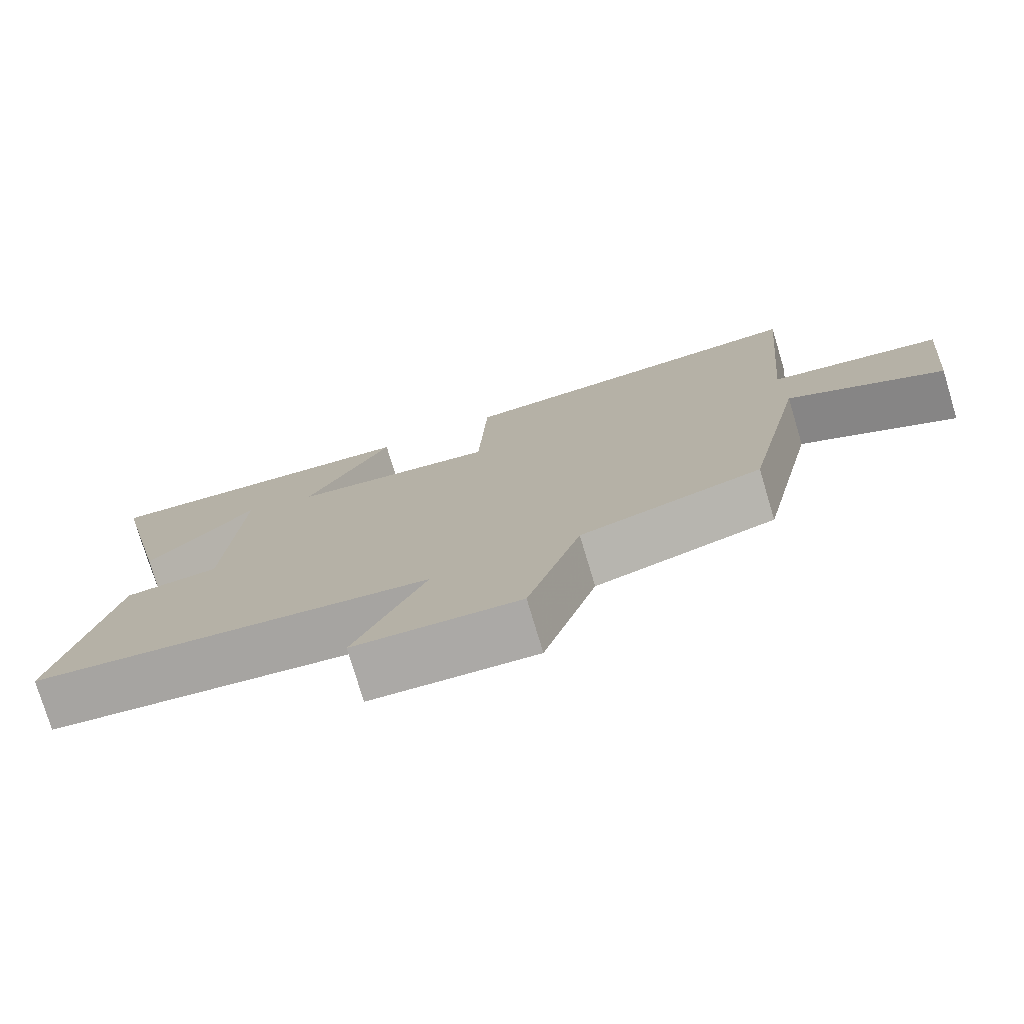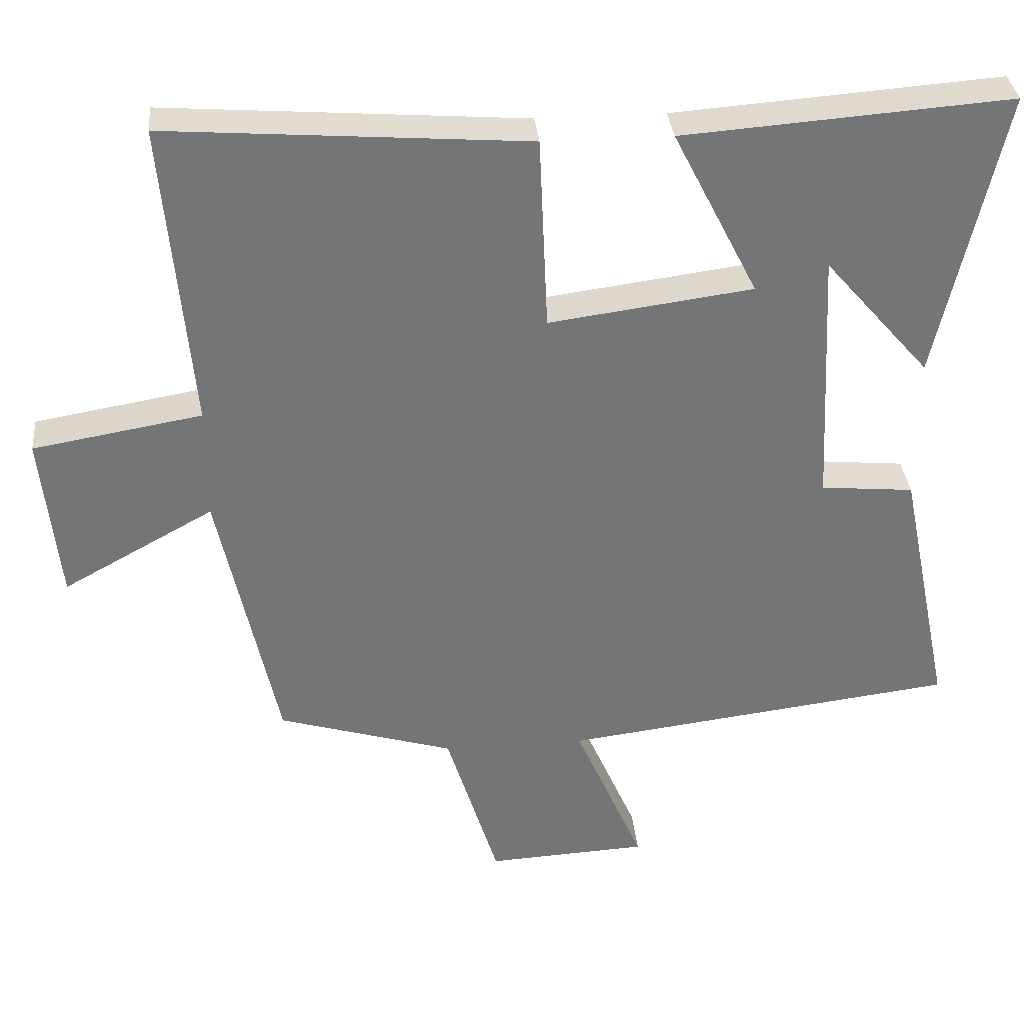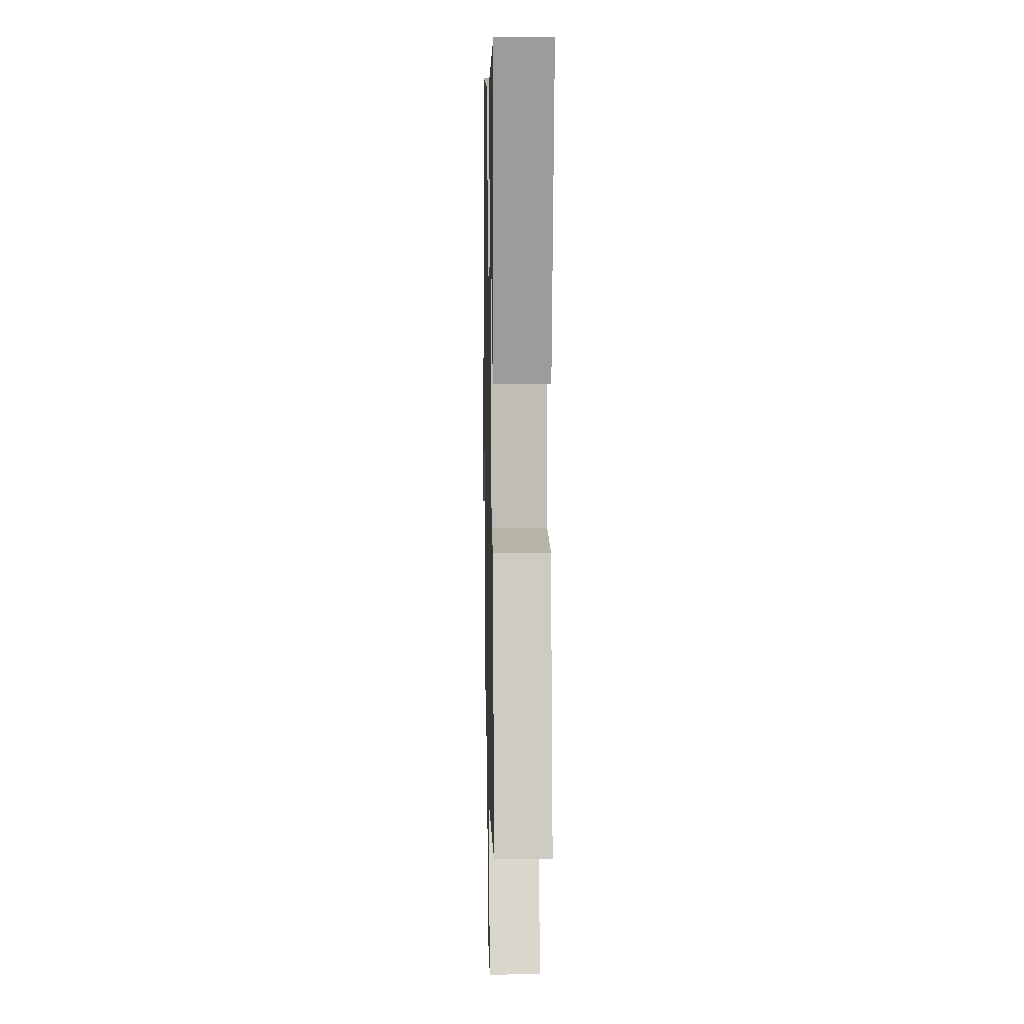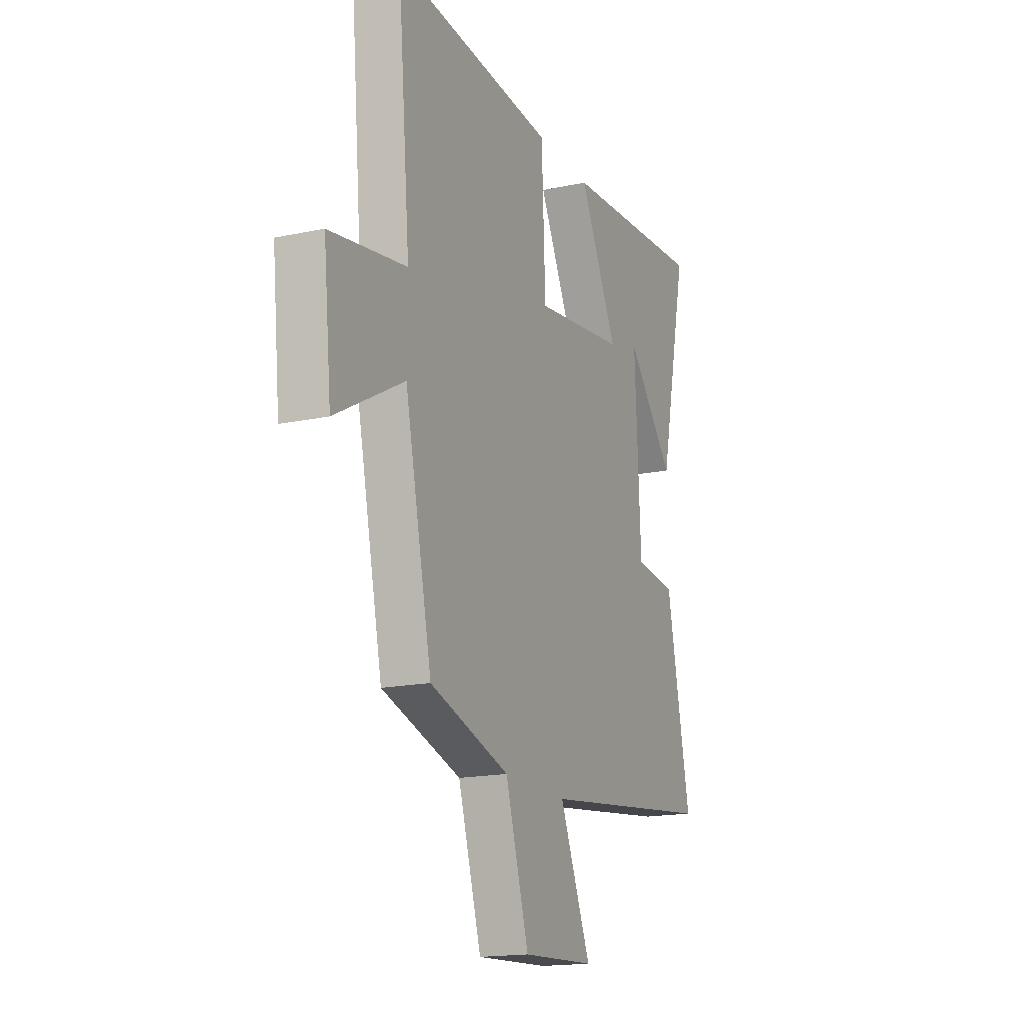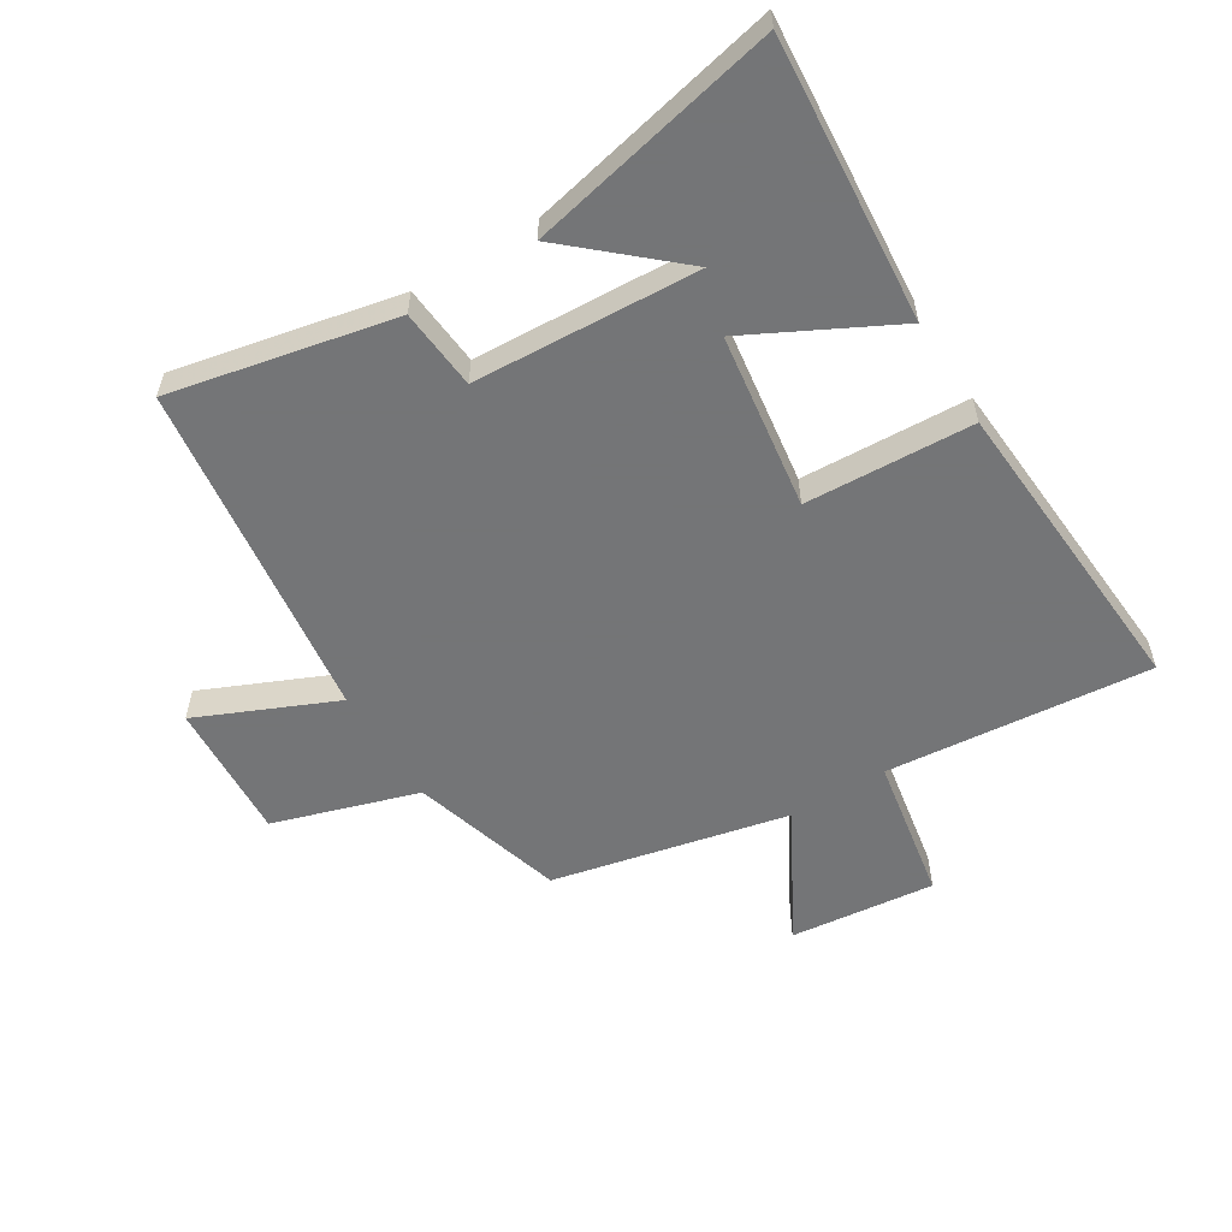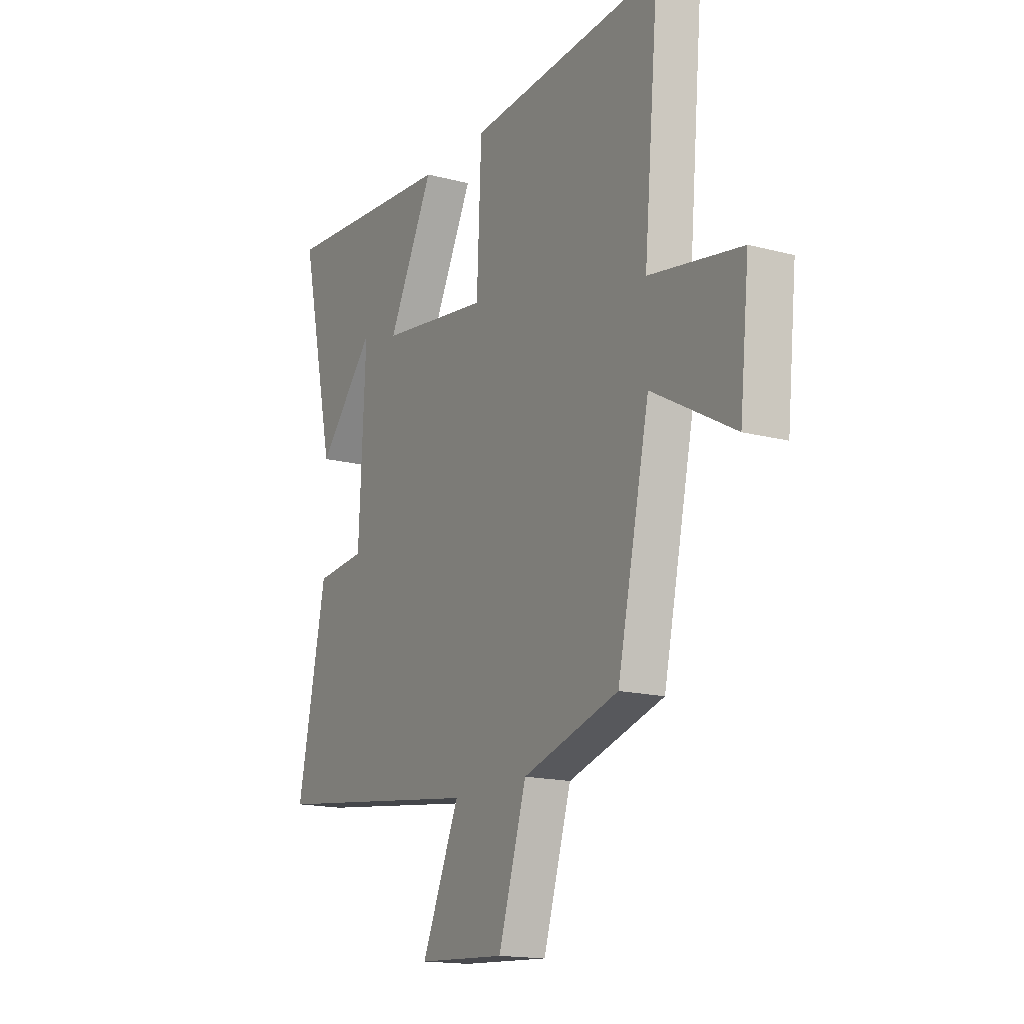
<metadata>
{"format":"obj","ext":"obj","renderer":"f3d","projection":"perspective","resolution":1024,"background":"white","views":[{"elev":-77.0,"azim":16.7,"up":"+Z"},{"elev":34.0,"azim":174.7,"up":"+Z"},{"elev":7.5,"azim":-91.2,"up":"+Z"},{"elev":-17.1,"azim":113.1,"up":"+Z"},{"elev":-56.4,"azim":-58.6,"up":"+Y"},{"elev":-16.0,"azim":61.2,"up":"+Z"}]}
</metadata>
<code>
v 0.418 0.07 -0.427
v 0.173 0.07 -0.5
v 0.101 0.07 -0.733
v -0.123 0.07 -0.721
v -0.027 0.07 -0.5
v -0.574 0.07 -0.431
v -0.5 0.07 -0.072
v -0.371 0.07 -0.06
v -0.353 0.07 0.3
v -0.5 0.07 0.132
v -0.589 0.07 0.534
v -0.136 0.07 0.5
v -0.254 0.07 0.269
v 0.028 0.07 0.231
v 0.04 0.07 0.5
v 0.538 0.07 0.537
v 0.5 0.07 0.111
v 0.734 0.07 0.071
v 0.71 0.07 -0.163
v 0.5 0.07 -0.047
v 0.418 0 -0.427
v 0.173 0 -0.5
v 0.101 0 -0.733
v -0.123 0 -0.721
v -0.027 0 -0.5
v -0.574 0 -0.431
v -0.5 0 -0.072
v -0.371 0 -0.06
v -0.353 0 0.3
v -0.5 0 0.132
v -0.589 0 0.534
v -0.136 0 0.5
v -0.254 0 0.269
v 0.028 0 0.231
v 0.04 0 0.5
v 0.538 0 0.537
v 0.5 0 0.111
v 0.734 0 0.071
v 0.71 0 -0.163
v 0.5 0 -0.047
f 17 18 19 20
f 17 20 1 2
f 16 17 2
f 15 16 2
f 14 15 2
f 13 14 2 3
f 11 12 13
f 9 10 11
f 9 11 13
f 8 9 13
f 5 6 7 8
f 5 8 13
f 3 4 5
f 3 5 13
f 40 39 38 37
f 22 21 40 37
f 22 37 36
f 22 36 35
f 22 35 34
f 23 22 34 33
f 33 32 31
f 31 30 29
f 33 31 29
f 33 29 28
f 28 27 26 25
f 33 28 25
f 25 24 23
f 33 25 23
f 1 21 22 2
f 2 22 23 3
f 3 23 24 4
f 4 24 25 5
f 5 25 26 6
f 6 26 27 7
f 7 27 28 8
f 8 28 29 9
f 9 29 30 10
f 10 30 31 11
f 11 31 32 12
f 12 32 33 13
f 13 33 34 14
f 14 34 35 15
f 15 35 36 16
f 16 36 37 17
f 17 37 38 18
f 18 38 39 19
f 19 39 40 20
f 20 40 21 1

</code>
